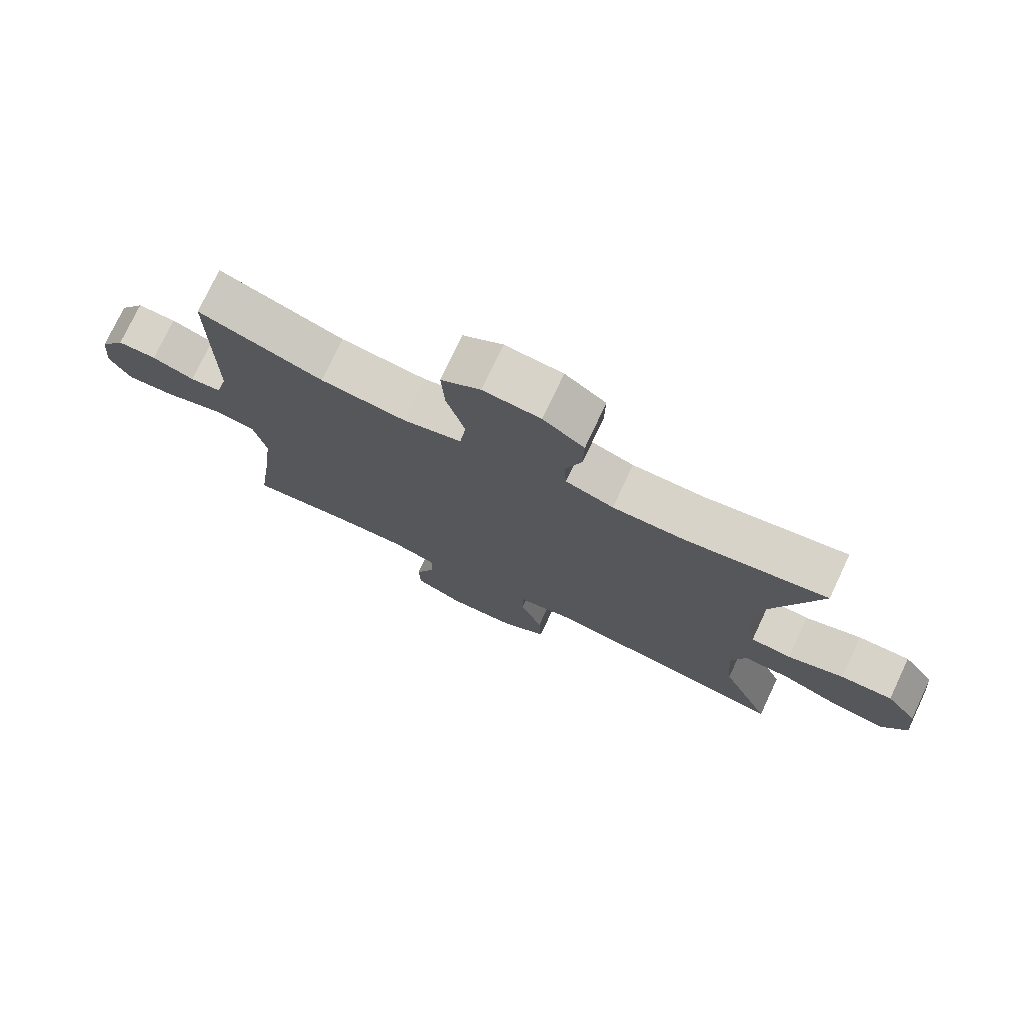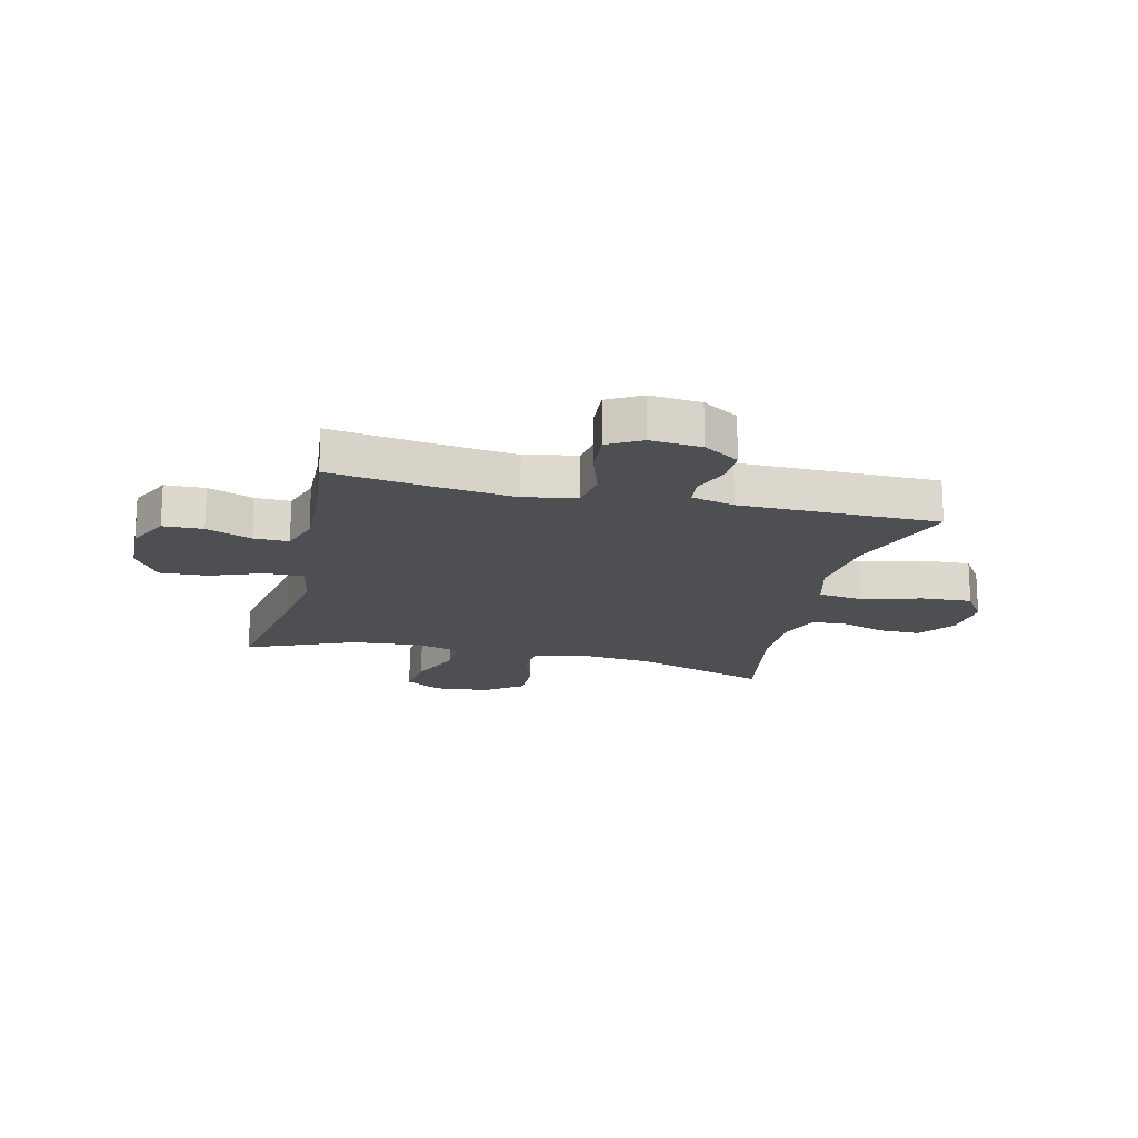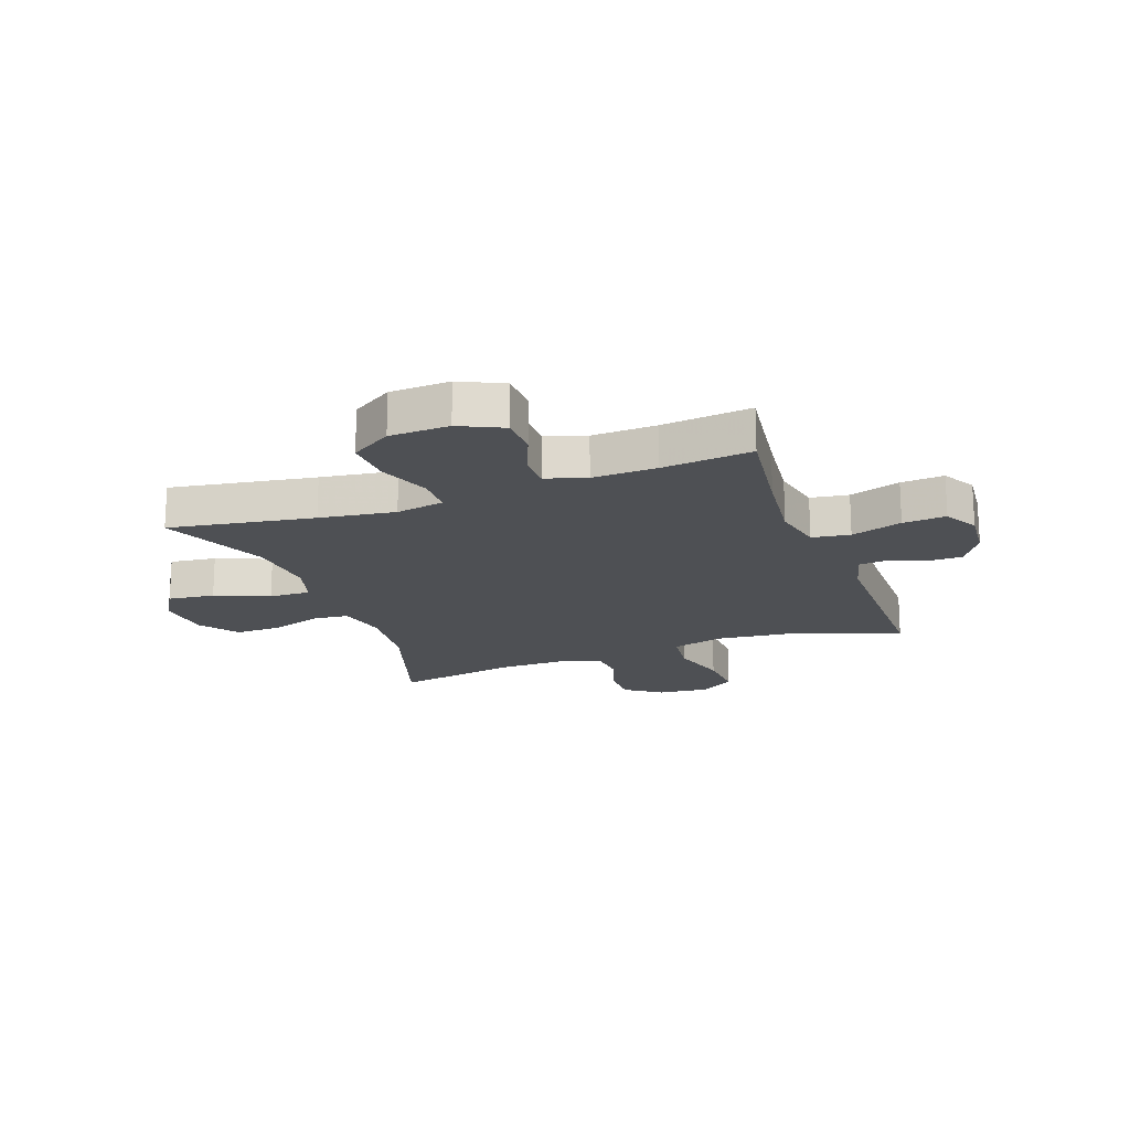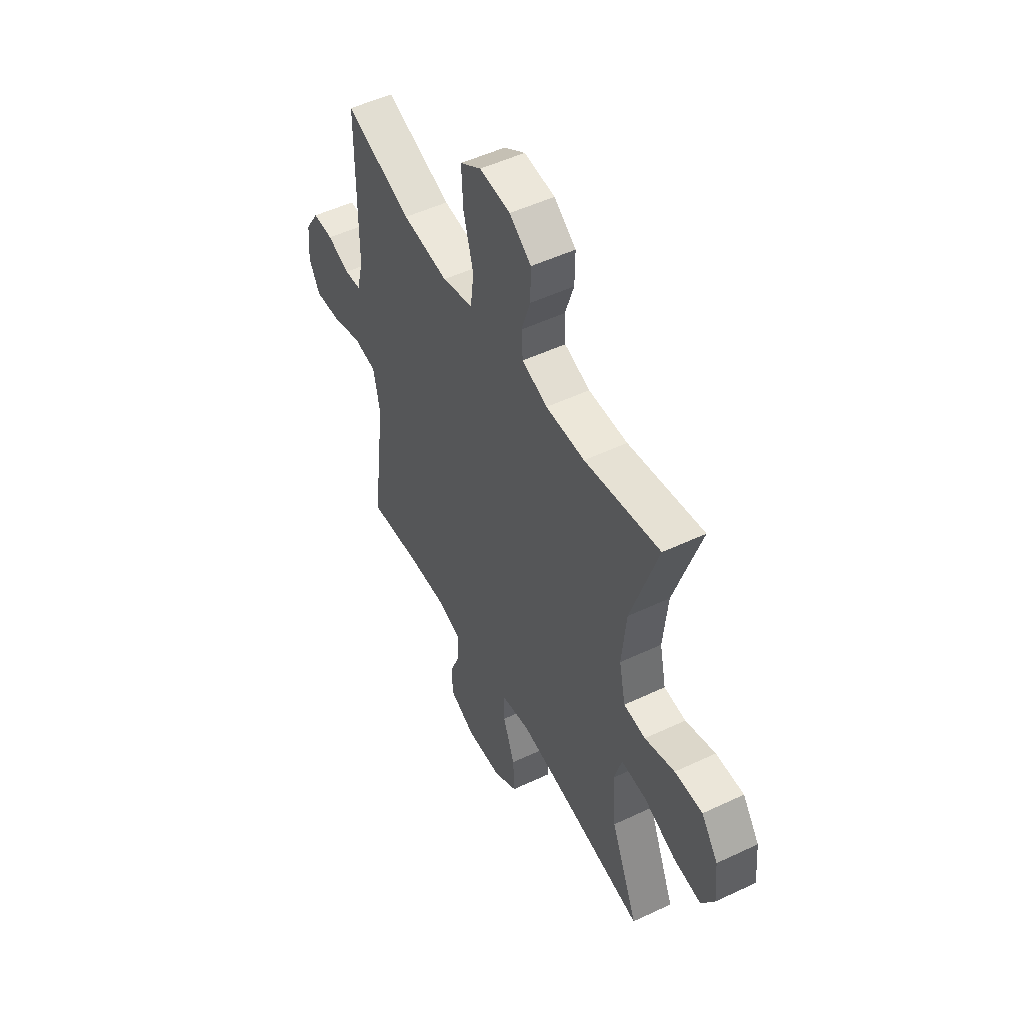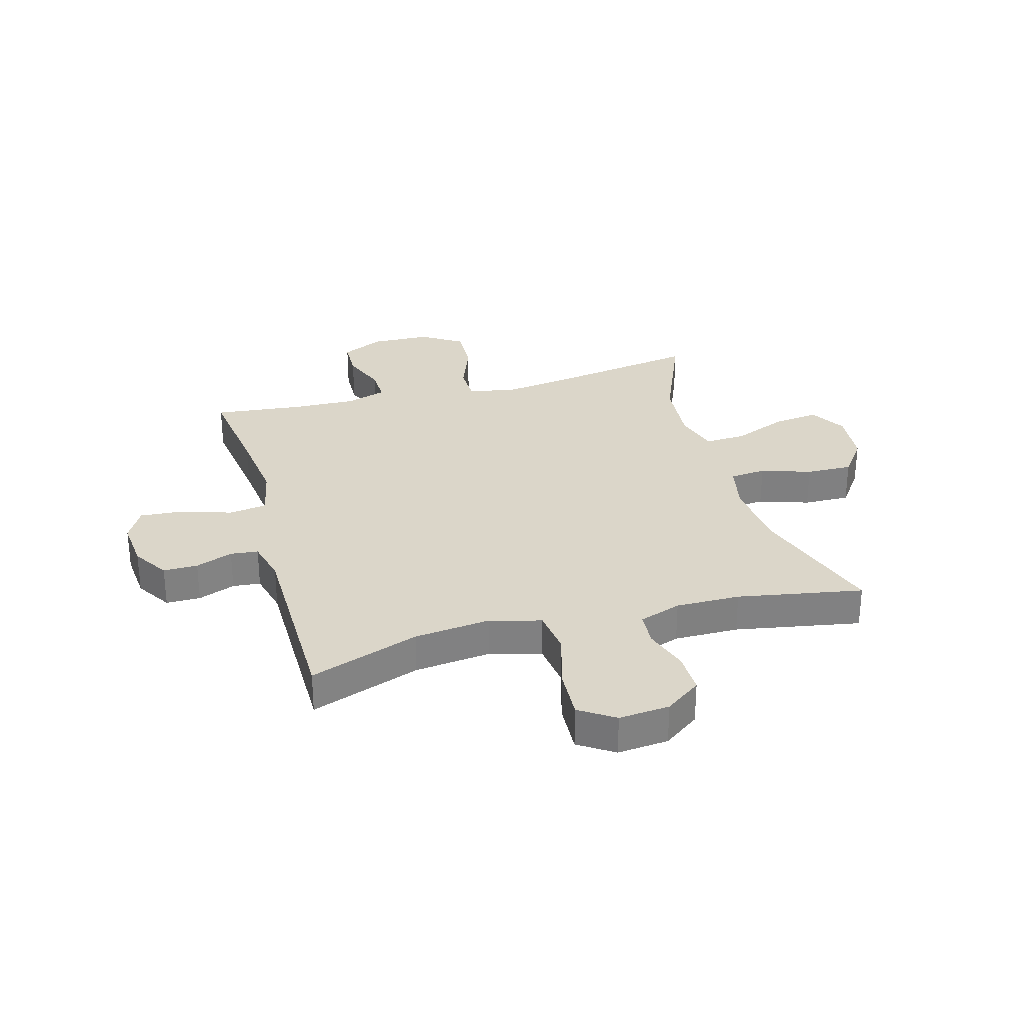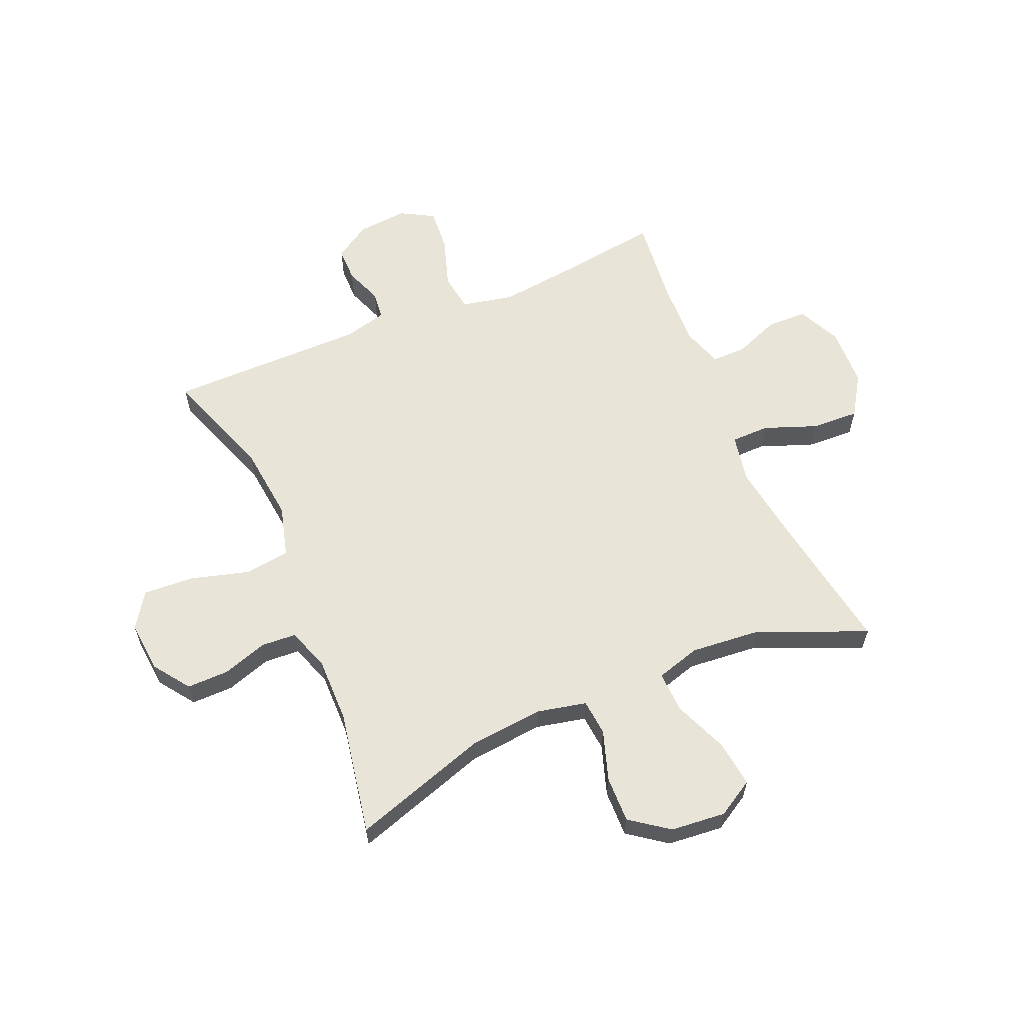
<metadata>
{"format":"obj","ext":"obj","renderer":"f3d","projection":"perspective","resolution":1024,"background":"white","views":[{"elev":76.0,"azim":25.2,"up":"+Z"},{"elev":-17.6,"azim":-103.5,"up":"+Y"},{"elev":-18.5,"azim":-159.9,"up":"+Y"},{"elev":51.1,"azim":62.8,"up":"+Z"},{"elev":30.0,"azim":-15.6,"up":"+Y"},{"elev":60.6,"azim":67.0,"up":"+Y"}]}
</metadata>
<code>
v -0.5 0.07 0.5
v -0.305 0.07 0.431
v -0.17 0.07 0.416
v -0.079 0.07 0.441
v -0.069 0.07 0.52
v -0.098 0.07 0.624
v -0.103 0.07 0.713
v -0.041 0.07 0.754
v 0.049 0.07 0.746
v 0.113 0.07 0.7
v 0.112 0.07 0.626
v 0.086 0.07 0.547
v 0.09 0.07 0.485
v 0.165 0.07 0.459
v 0.279 0.07 0.46
v 0.5 0.07 0.5
v 0.422 0.07 0.261
v 0.409 0.07 0.13
v 0.428 0.07 0.043
v 0.492 0.07 0.037
v 0.58 0.07 0.066
v 0.662 0.07 0.068
v 0.711 0.07 0.001
v 0.72 0.07 -0.096
v 0.682 0.07 -0.16
v 0.6 0.07 -0.15
v 0.505 0.07 -0.111
v 0.432 0.07 -0.108
v 0.409 0.07 -0.186
v 0.42 0.07 -0.31
v 0.5 0.07 -0.5
v 0.245 0.07 -0.458
v 0.112 0.07 -0.439
v 0.027 0.07 -0.455
v 0.026 0.07 -0.522
v 0.061 0.07 -0.615
v 0.065 0.07 -0.699
v -0.007 0.07 -0.745
v -0.112 0.07 -0.749
v -0.188 0.07 -0.713
v -0.19 0.07 -0.643
v -0.159 0.07 -0.563
v -0.158 0.07 -0.502
v -0.229 0.07 -0.479
v -0.342 0.07 -0.483
v -0.5 0.07 -0.5
v -0.475 0.07 -0.318
v -0.459 0.07 -0.182
v -0.478 0.07 -0.091
v -0.545 0.07 -0.081
v -0.635 0.07 -0.11
v -0.711 0.07 -0.116
v -0.744 0.07 -0.057
v -0.736 0.07 0.032
v -0.696 0.07 0.095
v -0.635 0.07 0.095
v -0.569 0.07 0.07
v -0.52 0.07 0.075
v -0.501 0.07 0.151
v -0.5 0 0.5
v -0.305 0 0.431
v -0.17 0 0.416
v -0.079 0 0.441
v -0.069 0 0.52
v -0.098 0 0.624
v -0.103 0 0.713
v -0.041 0 0.754
v 0.049 0 0.746
v 0.113 0 0.7
v 0.112 0 0.626
v 0.086 0 0.547
v 0.09 0 0.485
v 0.165 0 0.459
v 0.279 0 0.46
v 0.5 0 0.5
v 0.422 0 0.261
v 0.409 0 0.13
v 0.428 0 0.043
v 0.492 0 0.037
v 0.58 0 0.066
v 0.662 0 0.068
v 0.711 0 0.001
v 0.72 0 -0.096
v 0.682 0 -0.16
v 0.6 0 -0.15
v 0.505 0 -0.111
v 0.432 0 -0.108
v 0.409 0 -0.186
v 0.42 0 -0.31
v 0.5 0 -0.5
v 0.245 0 -0.458
v 0.112 0 -0.439
v 0.027 0 -0.455
v 0.026 0 -0.522
v 0.061 0 -0.615
v 0.065 0 -0.699
v -0.007 0 -0.745
v -0.112 0 -0.749
v -0.188 0 -0.713
v -0.19 0 -0.643
v -0.159 0 -0.563
v -0.158 0 -0.502
v -0.229 0 -0.479
v -0.342 0 -0.483
v -0.5 0 -0.5
v -0.475 0 -0.318
v -0.459 0 -0.182
v -0.478 0 -0.091
v -0.545 0 -0.081
v -0.635 0 -0.11
v -0.711 0 -0.116
v -0.744 0 -0.057
v -0.736 0 0.032
v -0.696 0 0.095
v -0.635 0 0.095
v -0.569 0 0.07
v -0.52 0 0.075
v -0.501 0 0.151
f 54 55 56 57
f 54 57 58
f 53 54 58
f 50 51 52 53
f 50 53 58
f 49 50 58 59
f 45 46 47
f 44 45 47 48
f 43 44 48 49
f 39 40 41 42
f 39 42 43
f 38 39 43
f 35 36 37 38
f 34 35 38 43
f 30 31 32
f 29 30 32 33
f 28 29 33 34
f 24 25 26 27
f 24 27 28
f 23 24 28
f 20 21 22 23
f 19 20 23 28
f 18 19 28 34
f 15 16 17
f 14 15 17 18
f 13 14 18 34
f 9 10 11 12
f 5 6 7 8
f 5 8 9 12
f 49 59 1 2
f 43 49 2 3
f 34 43 3 4
f 12 13 34
f 4 5 12 34
f 116 115 114 113
f 117 116 113
f 117 113 112
f 112 111 110 109
f 117 112 109
f 118 117 109 108
f 106 105 104
f 107 106 104 103
f 108 107 103 102
f 101 100 99 98
f 102 101 98
f 102 98 97
f 97 96 95 94
f 102 97 94 93
f 91 90 89
f 92 91 89 88
f 93 92 88 87
f 86 85 84 83
f 87 86 83
f 87 83 82
f 82 81 80 79
f 87 82 79 78
f 93 87 78 77
f 76 75 74
f 77 76 74 73
f 93 77 73 72
f 71 70 69 68
f 67 66 65 64
f 71 68 67 64
f 61 60 118 108
f 62 61 108 102
f 63 62 102 93
f 93 72 71
f 93 71 64 63
f 1 60 61 2
f 2 61 62 3
f 3 62 63 4
f 4 63 64 5
f 5 64 65 6
f 6 65 66 7
f 7 66 67 8
f 8 67 68 9
f 9 68 69 10
f 10 69 70 11
f 11 70 71 12
f 12 71 72 13
f 13 72 73 14
f 14 73 74 15
f 15 74 75 16
f 16 75 76 17
f 17 76 77 18
f 18 77 78 19
f 19 78 79 20
f 20 79 80 21
f 21 80 81 22
f 22 81 82 23
f 23 82 83 24
f 24 83 84 25
f 25 84 85 26
f 26 85 86 27
f 27 86 87 28
f 28 87 88 29
f 29 88 89 30
f 30 89 90 31
f 31 90 91 32
f 32 91 92 33
f 33 92 93 34
f 34 93 94 35
f 35 94 95 36
f 36 95 96 37
f 37 96 97 38
f 38 97 98 39
f 39 98 99 40
f 40 99 100 41
f 41 100 101 42
f 42 101 102 43
f 43 102 103 44
f 44 103 104 45
f 45 104 105 46
f 46 105 106 47
f 47 106 107 48
f 48 107 108 49
f 49 108 109 50
f 50 109 110 51
f 51 110 111 52
f 52 111 112 53
f 53 112 113 54
f 54 113 114 55
f 55 114 115 56
f 56 115 116 57
f 57 116 117 58
f 58 117 118 59
f 59 118 60 1

</code>
